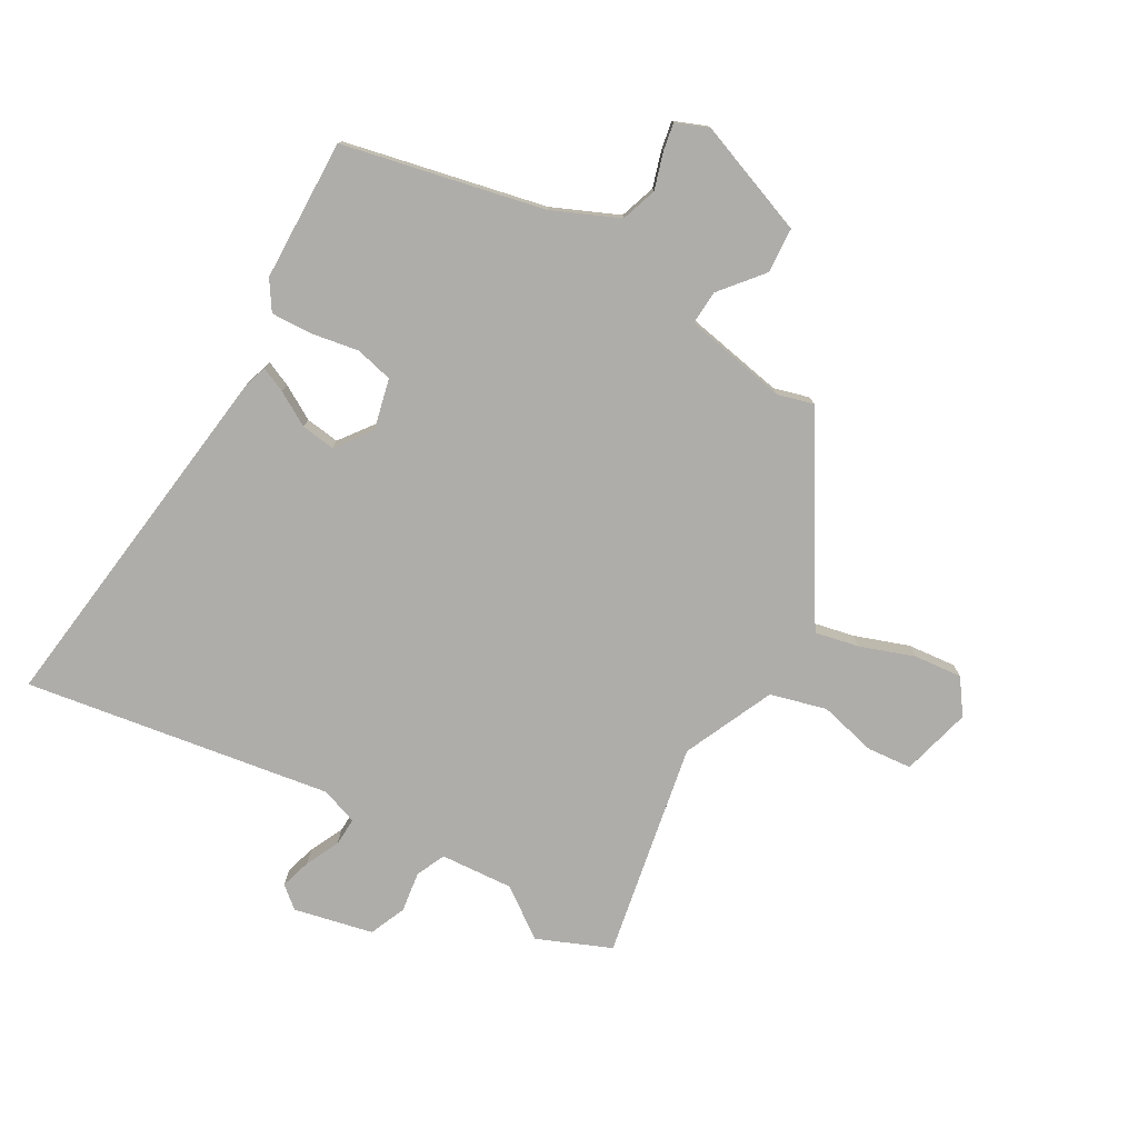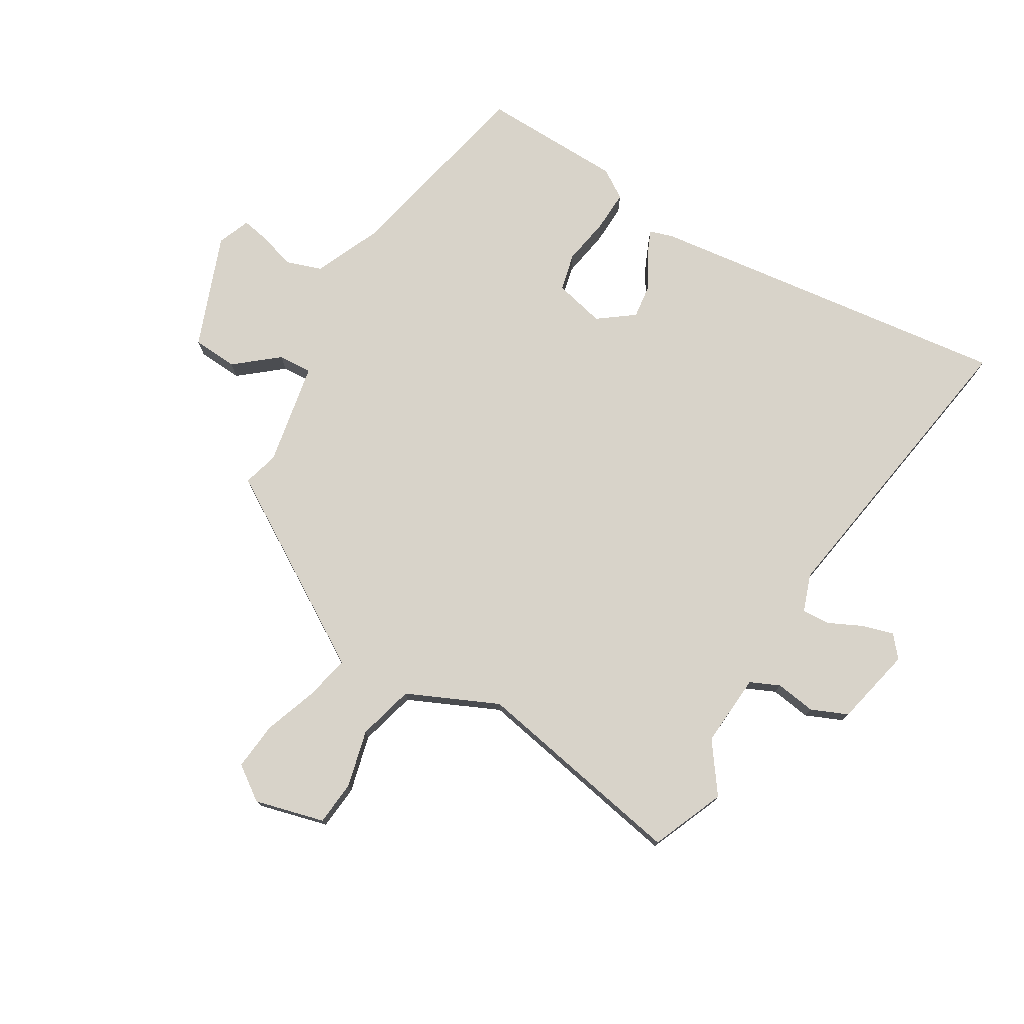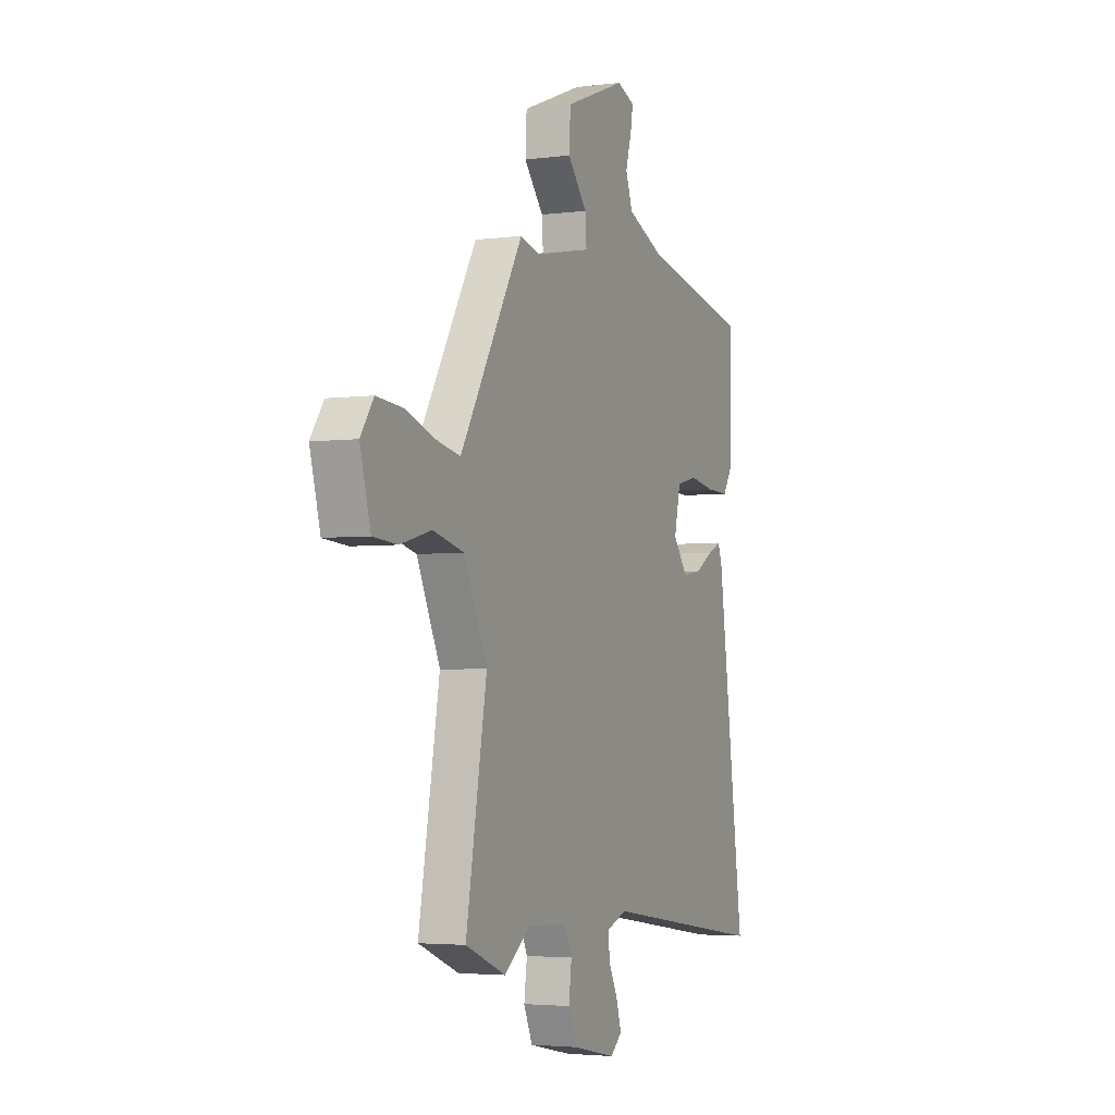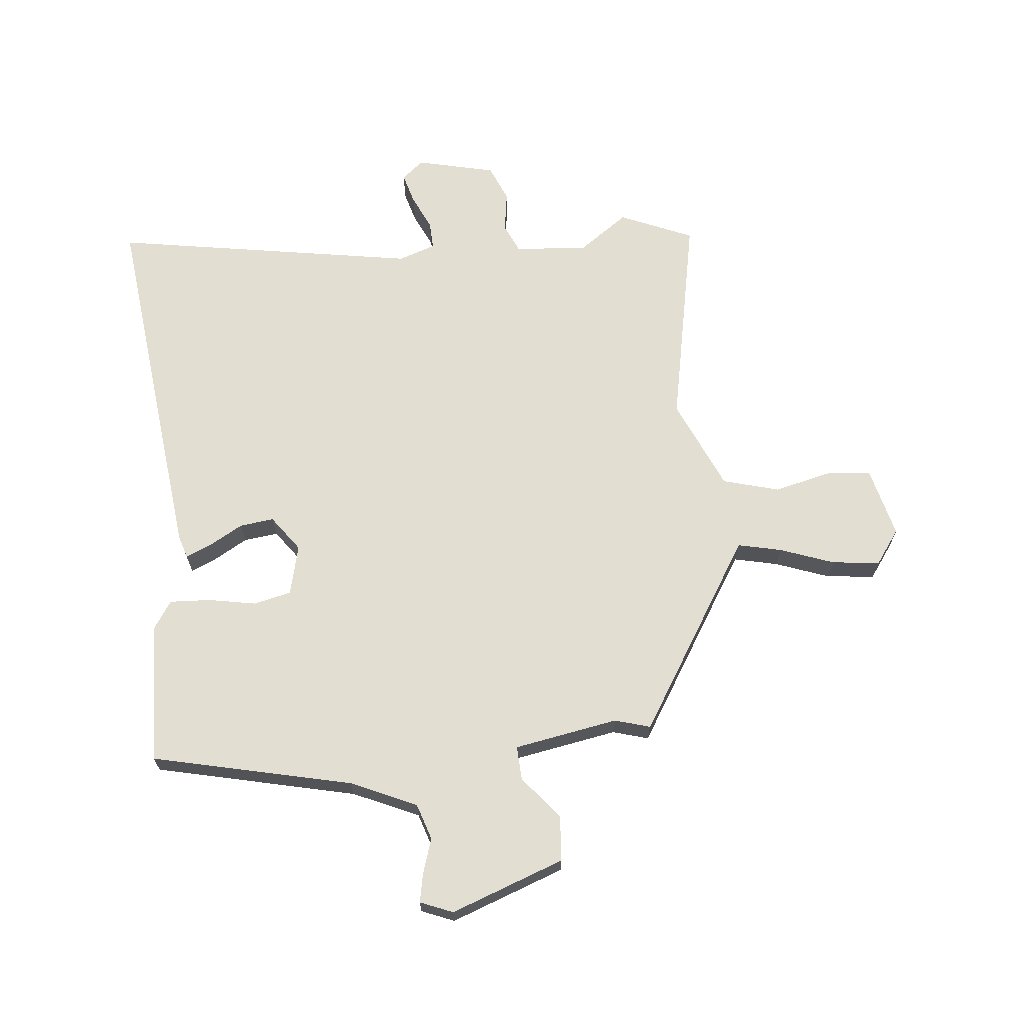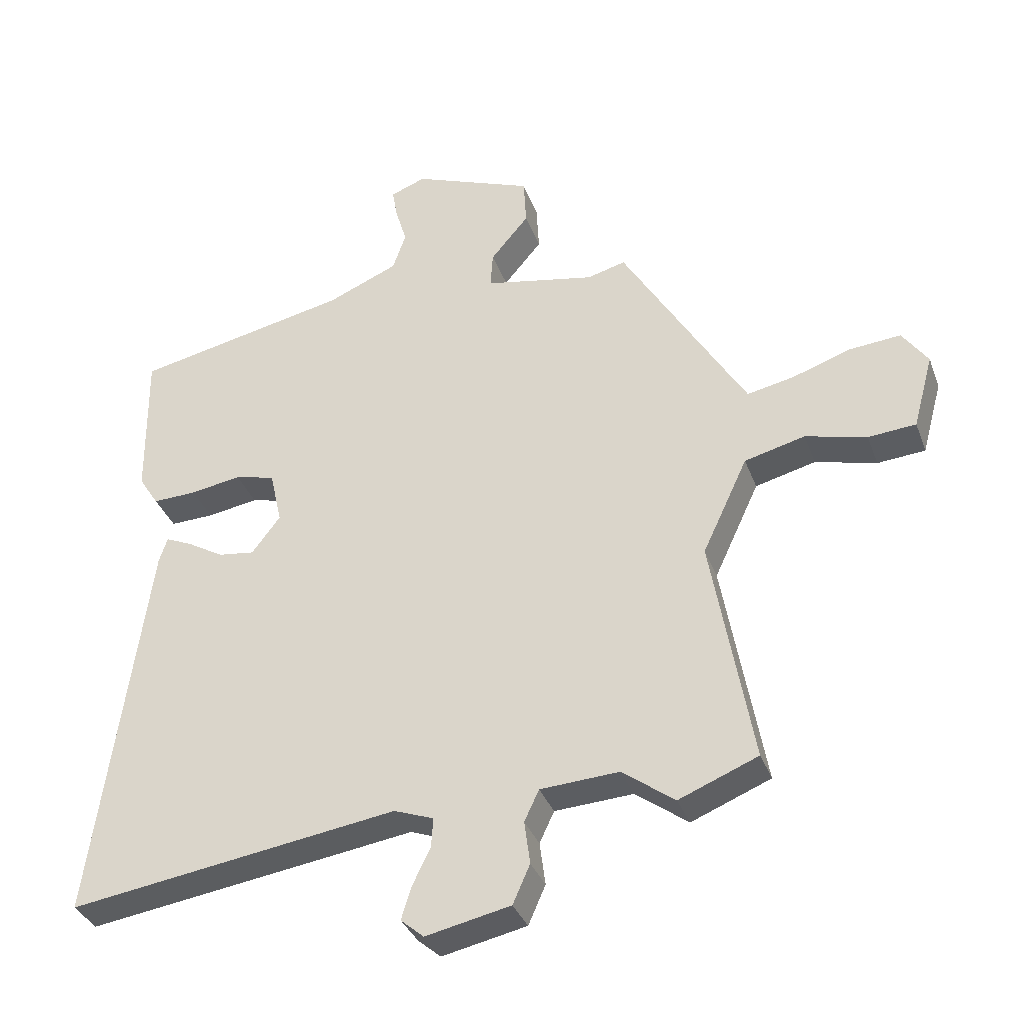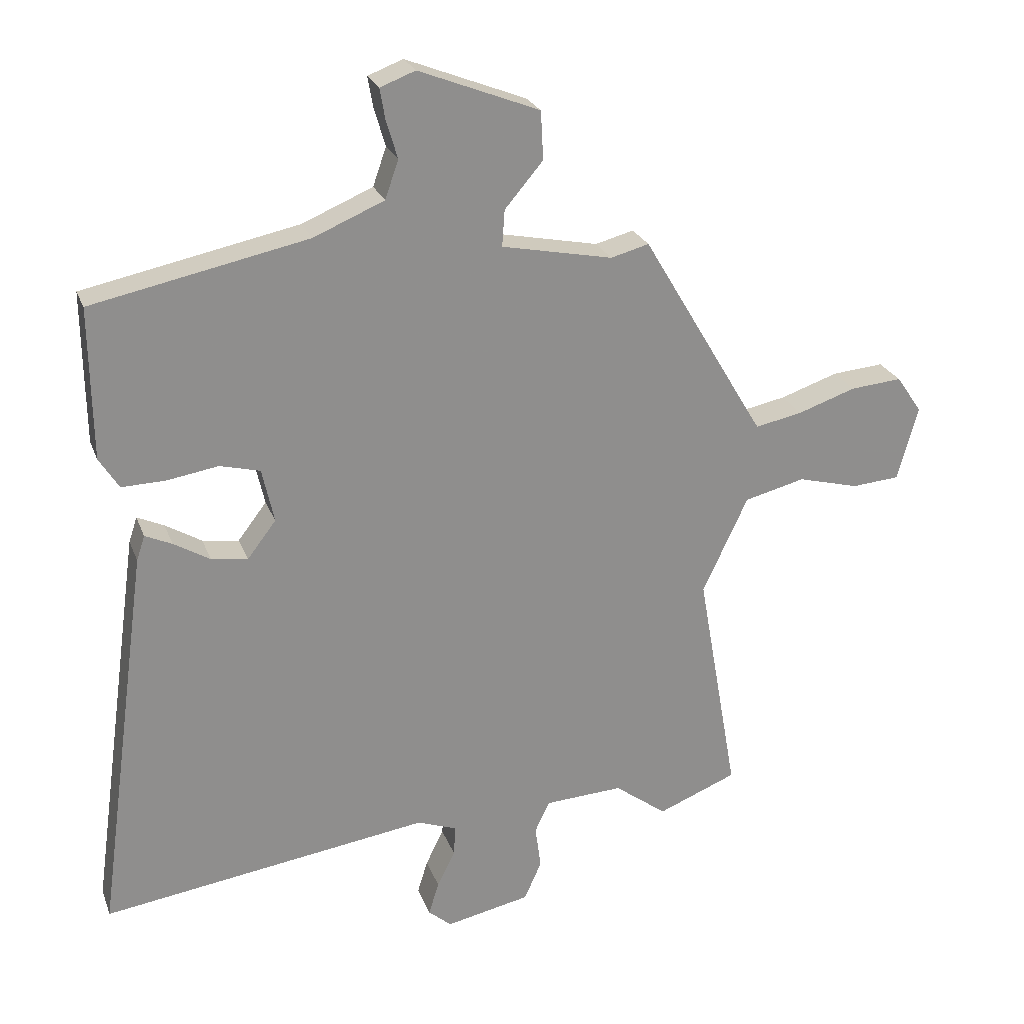
<metadata>
{"format":"obj","ext":"obj","renderer":"f3d","projection":"perspective","resolution":1024,"background":"white","views":[{"elev":-77.2,"azim":-29.2,"up":"+Y"},{"elev":76.0,"azim":121.4,"up":"+Y"},{"elev":-3.5,"azim":113.5,"up":"+Z"},{"elev":67.4,"azim":-4.4,"up":"+Y"},{"elev":-35.2,"azim":18.9,"up":"+Z"},{"elev":24.5,"azim":-17.5,"up":"+Z"}]}
</metadata>
<code>
v 0.534 0.07 -0.486
v 0.41 0.07 -0.536
v 0.328 0.07 -0.475
v 0.205 0.07 -0.482
v 0.182 0.07 -0.531
v 0.191 0.07 -0.599
v 0.164 0.07 -0.66
v 0.031 0.07 -0.688
v -0.005 0.07 -0.657
v 0.011 0.07 -0.605
v 0.039 0.07 -0.548
v 0.042 0.07 -0.501
v -0.02 0.07 -0.478
v -0.536 0.07 -0.553
v -0.452 0.07 0.063
v -0.439 0.07 0.102
v -0.397 0.07 0.083
v -0.34 0.07 0.049
v -0.283 0.07 0.041
v -0.238 0.07 0.1
v -0.257 0.07 0.185
v -0.32 0.07 0.201
v -0.4 0.07 0.188
v -0.469 0.07 0.186
v -0.5 0.07 0.235
v -0.503 0.07 0.473
v -0.165 0.07 0.543
v -0.054 0.07 0.59
v -0.033 0.07 0.65
v -0.051 0.07 0.711
v -0.059 0.07 0.758
v -0.004 0.07 0.779
v 0.185 0.07 0.705
v 0.189 0.07 0.629
v 0.129 0.07 0.558
v 0.125 0.07 0.501
v 0.299 0.07 0.466
v 0.359 0.07 0.482
v 0.527 0.07 0.199
v 0.553 0.07 0.156
v 0.627 0.07 0.171
v 0.718 0.07 0.202
v 0.799 0.07 0.209
v 0.839 0.07 0.151
v 0.807 0.07 0.034
v 0.732 0.07 0.028
v 0.636 0.07 0.053
v 0.541 0.07 0.029
v 0.47 0.07 -0.123
v 0.534 0 -0.486
v 0.41 0 -0.536
v 0.328 0 -0.475
v 0.205 0 -0.482
v 0.182 0 -0.531
v 0.191 0 -0.599
v 0.164 0 -0.66
v 0.031 0 -0.688
v -0.005 0 -0.657
v 0.011 0 -0.605
v 0.039 0 -0.548
v 0.042 0 -0.501
v -0.02 0 -0.478
v -0.536 0 -0.553
v -0.452 0 0.063
v -0.439 0 0.102
v -0.397 0 0.083
v -0.34 0 0.049
v -0.283 0 0.041
v -0.238 0 0.1
v -0.257 0 0.185
v -0.32 0 0.201
v -0.4 0 0.188
v -0.469 0 0.186
v -0.5 0 0.235
v -0.503 0 0.473
v -0.165 0 0.543
v -0.054 0 0.59
v -0.033 0 0.65
v -0.051 0 0.711
v -0.059 0 0.758
v -0.004 0 0.779
v 0.185 0 0.705
v 0.189 0 0.629
v 0.129 0 0.558
v 0.125 0 0.501
v 0.299 0 0.466
v 0.359 0 0.482
v 0.527 0 0.199
v 0.553 0 0.156
v 0.627 0 0.171
v 0.718 0 0.202
v 0.799 0 0.209
v 0.839 0 0.151
v 0.807 0 0.034
v 0.732 0 0.028
v 0.636 0 0.053
v 0.541 0 0.029
v 0.47 0 -0.123
f 44 45 46 47
f 44 47 48
f 41 42 43 44
f 40 41 44 48
f 39 40 48 49
f 37 38 39 49
f 32 33 34 35
f 32 35 36
f 29 30 31 32
f 29 32 36
f 28 29 36
f 27 28 36
f 22 23 24 25
f 22 25 26 27
f 15 16 17 18
f 13 14 15 18
f 12 13 18 19
f 8 9 10 11
f 8 11 12
f 5 6 7 8
f 4 5 8 12
f 49 1 2 3
f 49 3 4
f 21 22 27 36
f 20 21 36 37
f 19 20 37 49
f 4 12 19 49
f 96 95 94 93
f 97 96 93
f 93 92 91 90
f 97 93 90 89
f 98 97 89 88
f 98 88 87 86
f 84 83 82 81
f 85 84 81
f 81 80 79 78
f 85 81 78
f 85 78 77
f 85 77 76
f 74 73 72 71
f 76 75 74 71
f 67 66 65 64
f 67 64 63 62
f 68 67 62 61
f 60 59 58 57
f 61 60 57
f 57 56 55 54
f 61 57 54 53
f 52 51 50 98
f 53 52 98
f 85 76 71 70
f 86 85 70 69
f 98 86 69 68
f 98 68 61 53
f 1 50 51 2
f 2 51 52 3
f 3 52 53 4
f 4 53 54 5
f 5 54 55 6
f 6 55 56 7
f 7 56 57 8
f 8 57 58 9
f 9 58 59 10
f 10 59 60 11
f 11 60 61 12
f 12 61 62 13
f 13 62 63 14
f 14 63 64 15
f 15 64 65 16
f 16 65 66 17
f 17 66 67 18
f 18 67 68 19
f 19 68 69 20
f 20 69 70 21
f 21 70 71 22
f 22 71 72 23
f 23 72 73 24
f 24 73 74 25
f 25 74 75 26
f 26 75 76 27
f 27 76 77 28
f 28 77 78 29
f 29 78 79 30
f 30 79 80 31
f 31 80 81 32
f 32 81 82 33
f 33 82 83 34
f 34 83 84 35
f 35 84 85 36
f 36 85 86 37
f 37 86 87 38
f 38 87 88 39
f 39 88 89 40
f 40 89 90 41
f 41 90 91 42
f 42 91 92 43
f 43 92 93 44
f 44 93 94 45
f 45 94 95 46
f 46 95 96 47
f 47 96 97 48
f 48 97 98 49
f 49 98 50 1

</code>
